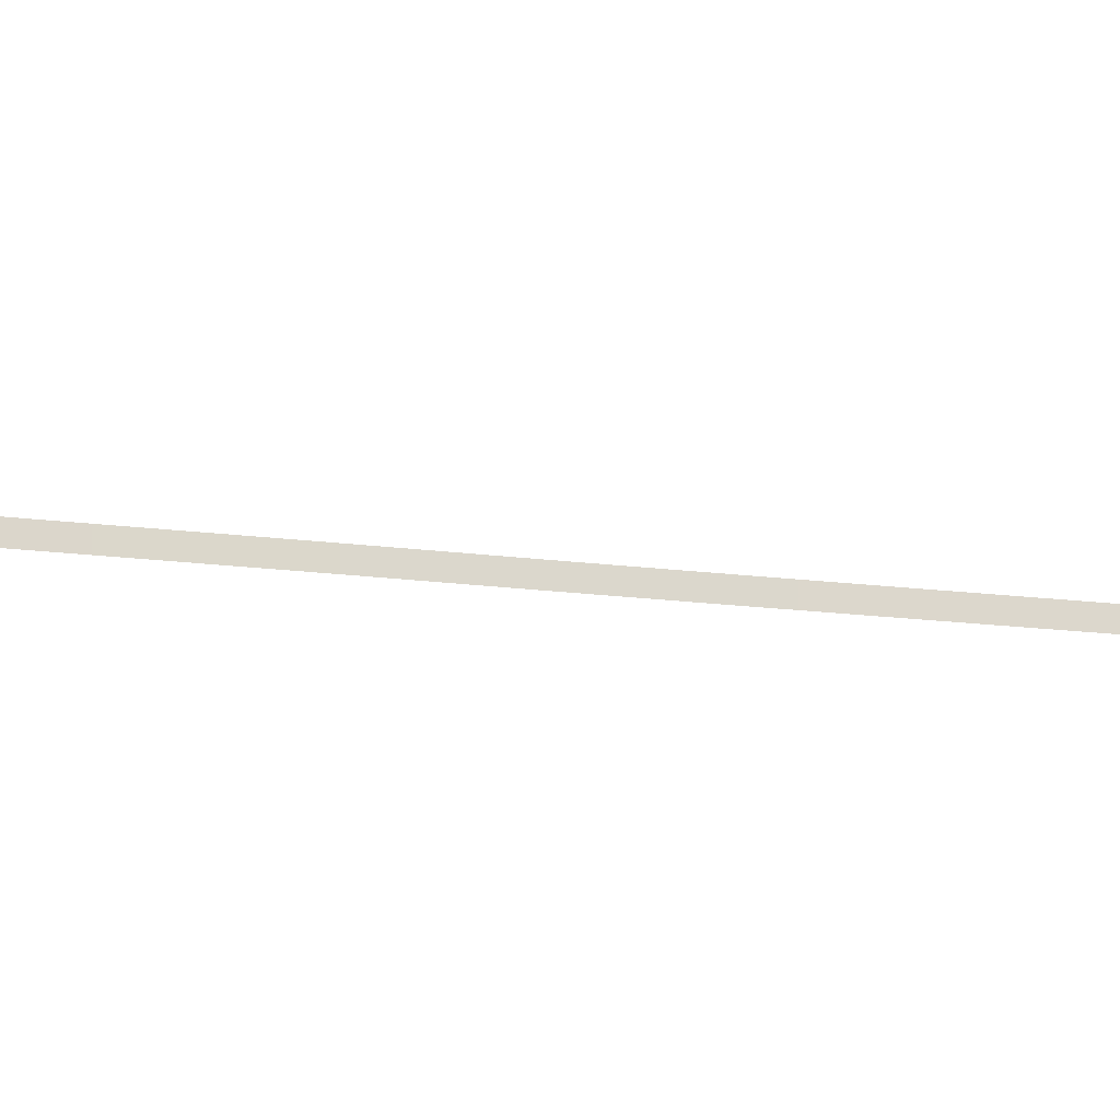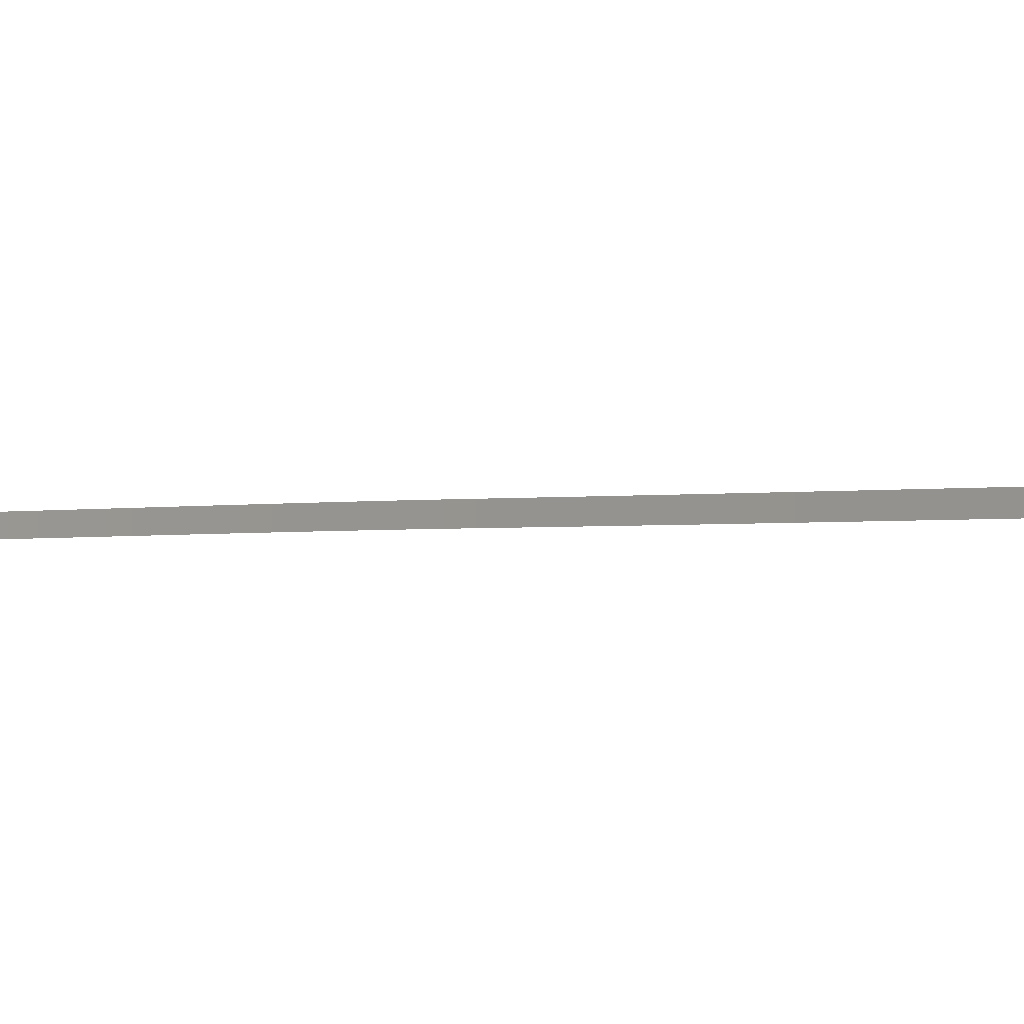
<metadata>
{"format":"obj","ext":"obj","renderer":"f3d","projection":"perspective","resolution":1024,"background":"white","views":[{"elev":-17.5,"azim":64.4,"up":"+Z"},{"elev":-1.5,"azim":125.2,"up":"+Z"}]}
</metadata>
<code>
o _1WALL_08_rolex_SUB2_Scene.275
v -183.3 -1029 0.53
v -183.3 -1029 -1.155
v -183.7 -1033 0.5097
v -183.7 -1033 -1.175
v -183 -1025 0.5637
v -183 -1025 -1.121
v -182.7 -1021 0.5766
v -182.7 -1021 -1.108
v -182.3 -1017 0.5625
v -182.3 -1018 -1.122
v -181.9 -1014 0.5396
v -181.9 -1014 -1.145
v -181.5 -1010 0.5128
v -181.5 -1010 -1.172
v -181 -1006 0.4827
v -181 -1006 -1.202
v -180.6 -1002 0.4515
v -180.6 -1002 -1.233
v -180.1 -997.6 0.4186
v -180.1 -997.6 -1.266
v -179.6 -993.6 0.3872
v -179.6 -993.7 -1.297
v -179.1 -989.7 0.3619
v -179.1 -989.7 -1.323
v -178.5 -985.7 0.3433
v -178.5 -985.7 -1.341
v -178 -981.8 0.3311
v -177.9 -981.8 -1.354
v -177.3 -977.8 0.3242
v -177.3 -977.8 -1.361
v -176.7 -973.9 0.3203
v -176.7 -973.9 -1.364
v -176 -969.9 0.3193
v -176 -969.9 -1.365
v -175.3 -966 0.32
v -175.3 -966 -1.365
v -174.6 -962.1 0.3216
v -174.6 -962 -1.363
v -173.8 -958.1 0.3234
v -173.8 -958.1 -1.361
v -173.1 -954.2 0.3246
v -173.1 -954.2 -1.36
v -172.3 -950.3 0.3247
v -172.3 -950.3 -1.36
v -171.6 -946.3 0.3225
v -171.6 -946.3 -1.362
v -170.8 -942.4 0.3178
v -170.8 -942.4 -1.367
v -170 -938.5 0.3088
v -170 -938.5 -1.376
v -169.2 -934.6 0.2956
v -169.2 -934.6 -1.389
v -168.4 -930.6 0.2759
v -168.4 -930.7 -1.409
v -167.6 -926.7 0.2506
v -167.6 -926.7 -1.434
v -166.8 -922.8 0.2235
v -166.8 -922.8 -1.461
v -165.9 -918.9 0.1975
v -165.9 -918.9 -1.487
v -165.1 -915 0.1729
v -165.1 -915 -1.512
v -164.2 -911.1 0.1492
v -164.2 -911.1 -1.535
v -163.4 -907.2 0.127
v -163.4 -907.2 -1.558
v -162.6 -903.3 0.1053
v -162.5 -903.3 -1.579
v -161.7 -899.3 0.08443
v -161.7 -899.4 -1.6
v -160.8 -895.4 0.06427
v -160.8 -895.4 -1.62
v -160 -891.5 0.04459
v -160 -891.5 -1.64
v -159.1 -887.6 0.02549
v -159.1 -887.6 -1.659
v -158.3 -883.7 0.006769
v -158.3 -883.7 -1.678
v -157.4 -879.8 -0.01154
v -157.4 -879.8 -1.696
v -156.6 -875.9 -0.02951
v -156.6 -875.9 -1.714
v -155.7 -872 -0.04727
v -155.7 -872 -1.732
v -154.9 -868.1 -0.06489
v -154.9 -868.1 -1.75
v -154.1 -864.1 -0.08241
v -154.1 -864.1 -1.767
v -153.3 -860.2 -0.09772
v -153.3 -860.2 -1.782
v -152.4 -856.3 -0.1096
v -152.4 -856.3 -1.794
v -151.6 -852.4 -0.119
v -151.6 -852.4 -1.804
v -150.8 -848.5 -0.1268
v -150.8 -848.5 -1.812
v -149.9 -844.6 -0.1338
v -149.9 -844.6 -1.818
v -149.1 -840.7 -0.1406
v -149.1 -840.7 -1.825
v -148.3 -836.7 -0.1479
v -148.3 -836.7 -1.833
v -147.6 -832.8 -0.1564
v -147.5 -832.8 -1.841
v -146.8 -828.9 -0.1667
v -146.8 -828.9 -1.851
v -146.1 -824.9 -0.1796
v -146.1 -824.9 -1.864
v -145.4 -821 -0.1959
v -145.4 -821 -1.881
v -144.8 -817 -0.2132
v -144.8 -817 -1.898
v -144.2 -813.1 -0.205
v -144.2 -813.1 -1.89
f 1 3 2
f 4 2 3
f 5 1 6
f 2 6 1
f 7 6 8
f 6 7 5
f 9 8 10
f 8 9 7
f 11 10 12
f 10 11 9
f 13 12 14
f 12 13 11
f 15 14 16
f 14 15 13
f 17 16 18
f 16 17 15
f 19 18 20
f 18 19 17
f 21 20 22
f 20 21 19
f 23 22 24
f 22 23 21
f 25 24 26
f 24 25 23
f 27 26 28
f 26 27 25
f 29 28 30
f 28 29 27
f 31 30 32
f 30 31 29
f 33 32 34
f 32 33 31
f 35 34 36
f 34 35 33
f 37 36 38
f 36 37 35
f 39 38 40
f 38 39 37
f 41 40 42
f 40 41 39
f 43 42 44
f 42 43 41
f 45 44 46
f 44 45 43
f 47 46 48
f 46 47 45
f 49 48 50
f 48 49 47
f 51 50 52
f 50 51 49
f 53 52 54
f 52 53 51
f 55 54 56
f 54 55 53
f 57 56 58
f 56 57 55
f 59 58 60
f 58 59 57
f 61 60 62
f 60 61 59
f 63 62 64
f 62 63 61
f 65 64 66
f 64 65 63
f 67 66 68
f 66 67 65
f 69 68 70
f 68 69 67
f 71 70 72
f 70 71 69
f 73 72 74
f 72 73 71
f 75 74 76
f 74 75 73
f 77 76 78
f 76 77 75
f 79 78 80
f 78 79 77
f 81 80 82
f 80 81 79
f 83 82 84
f 82 83 81
f 85 84 86
f 84 85 83
f 87 86 88
f 86 87 85
f 89 88 90
f 88 89 87
f 91 90 92
f 90 91 89
f 93 92 94
f 92 93 91
f 95 94 96
f 94 95 93
f 97 96 98
f 96 97 95
f 99 98 100
f 98 99 97
f 101 100 102
f 100 101 99
f 103 102 104
f 102 103 101
f 105 104 106
f 104 105 103
f 107 106 108
f 106 107 105
f 109 108 110
f 108 109 107
f 111 110 112
f 110 111 109
f 113 111 114
f 112 114 111

</code>
